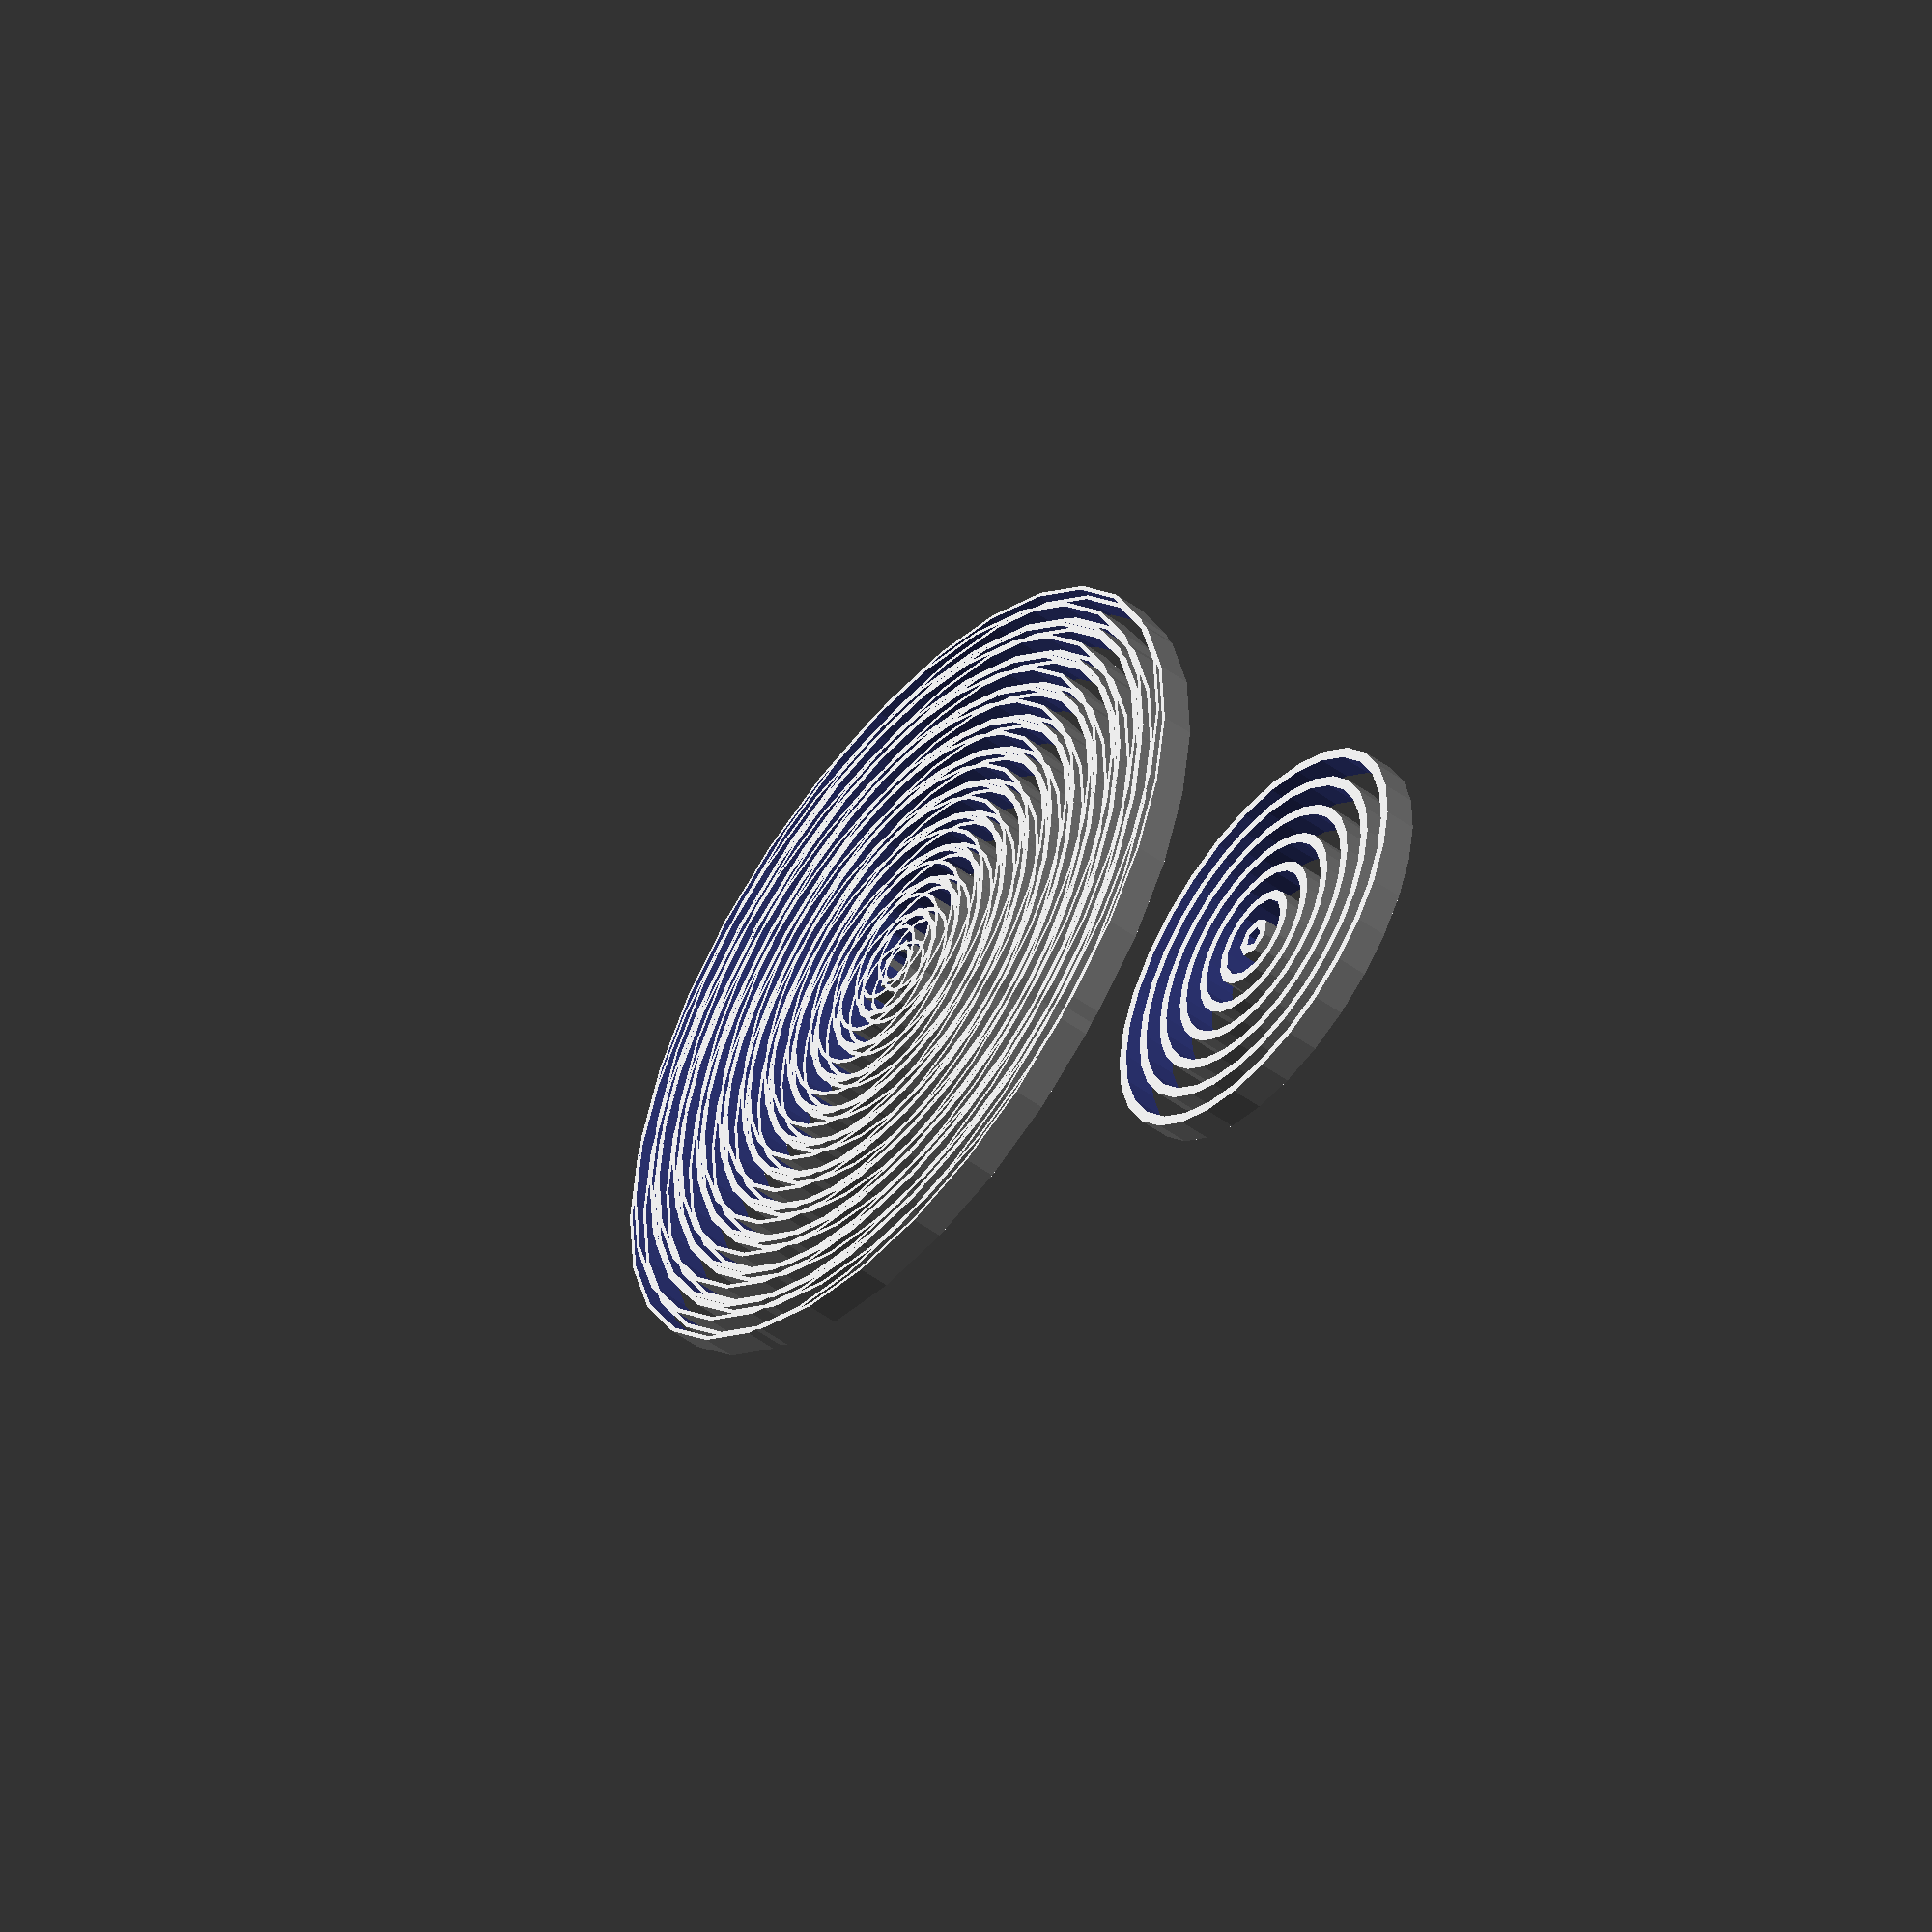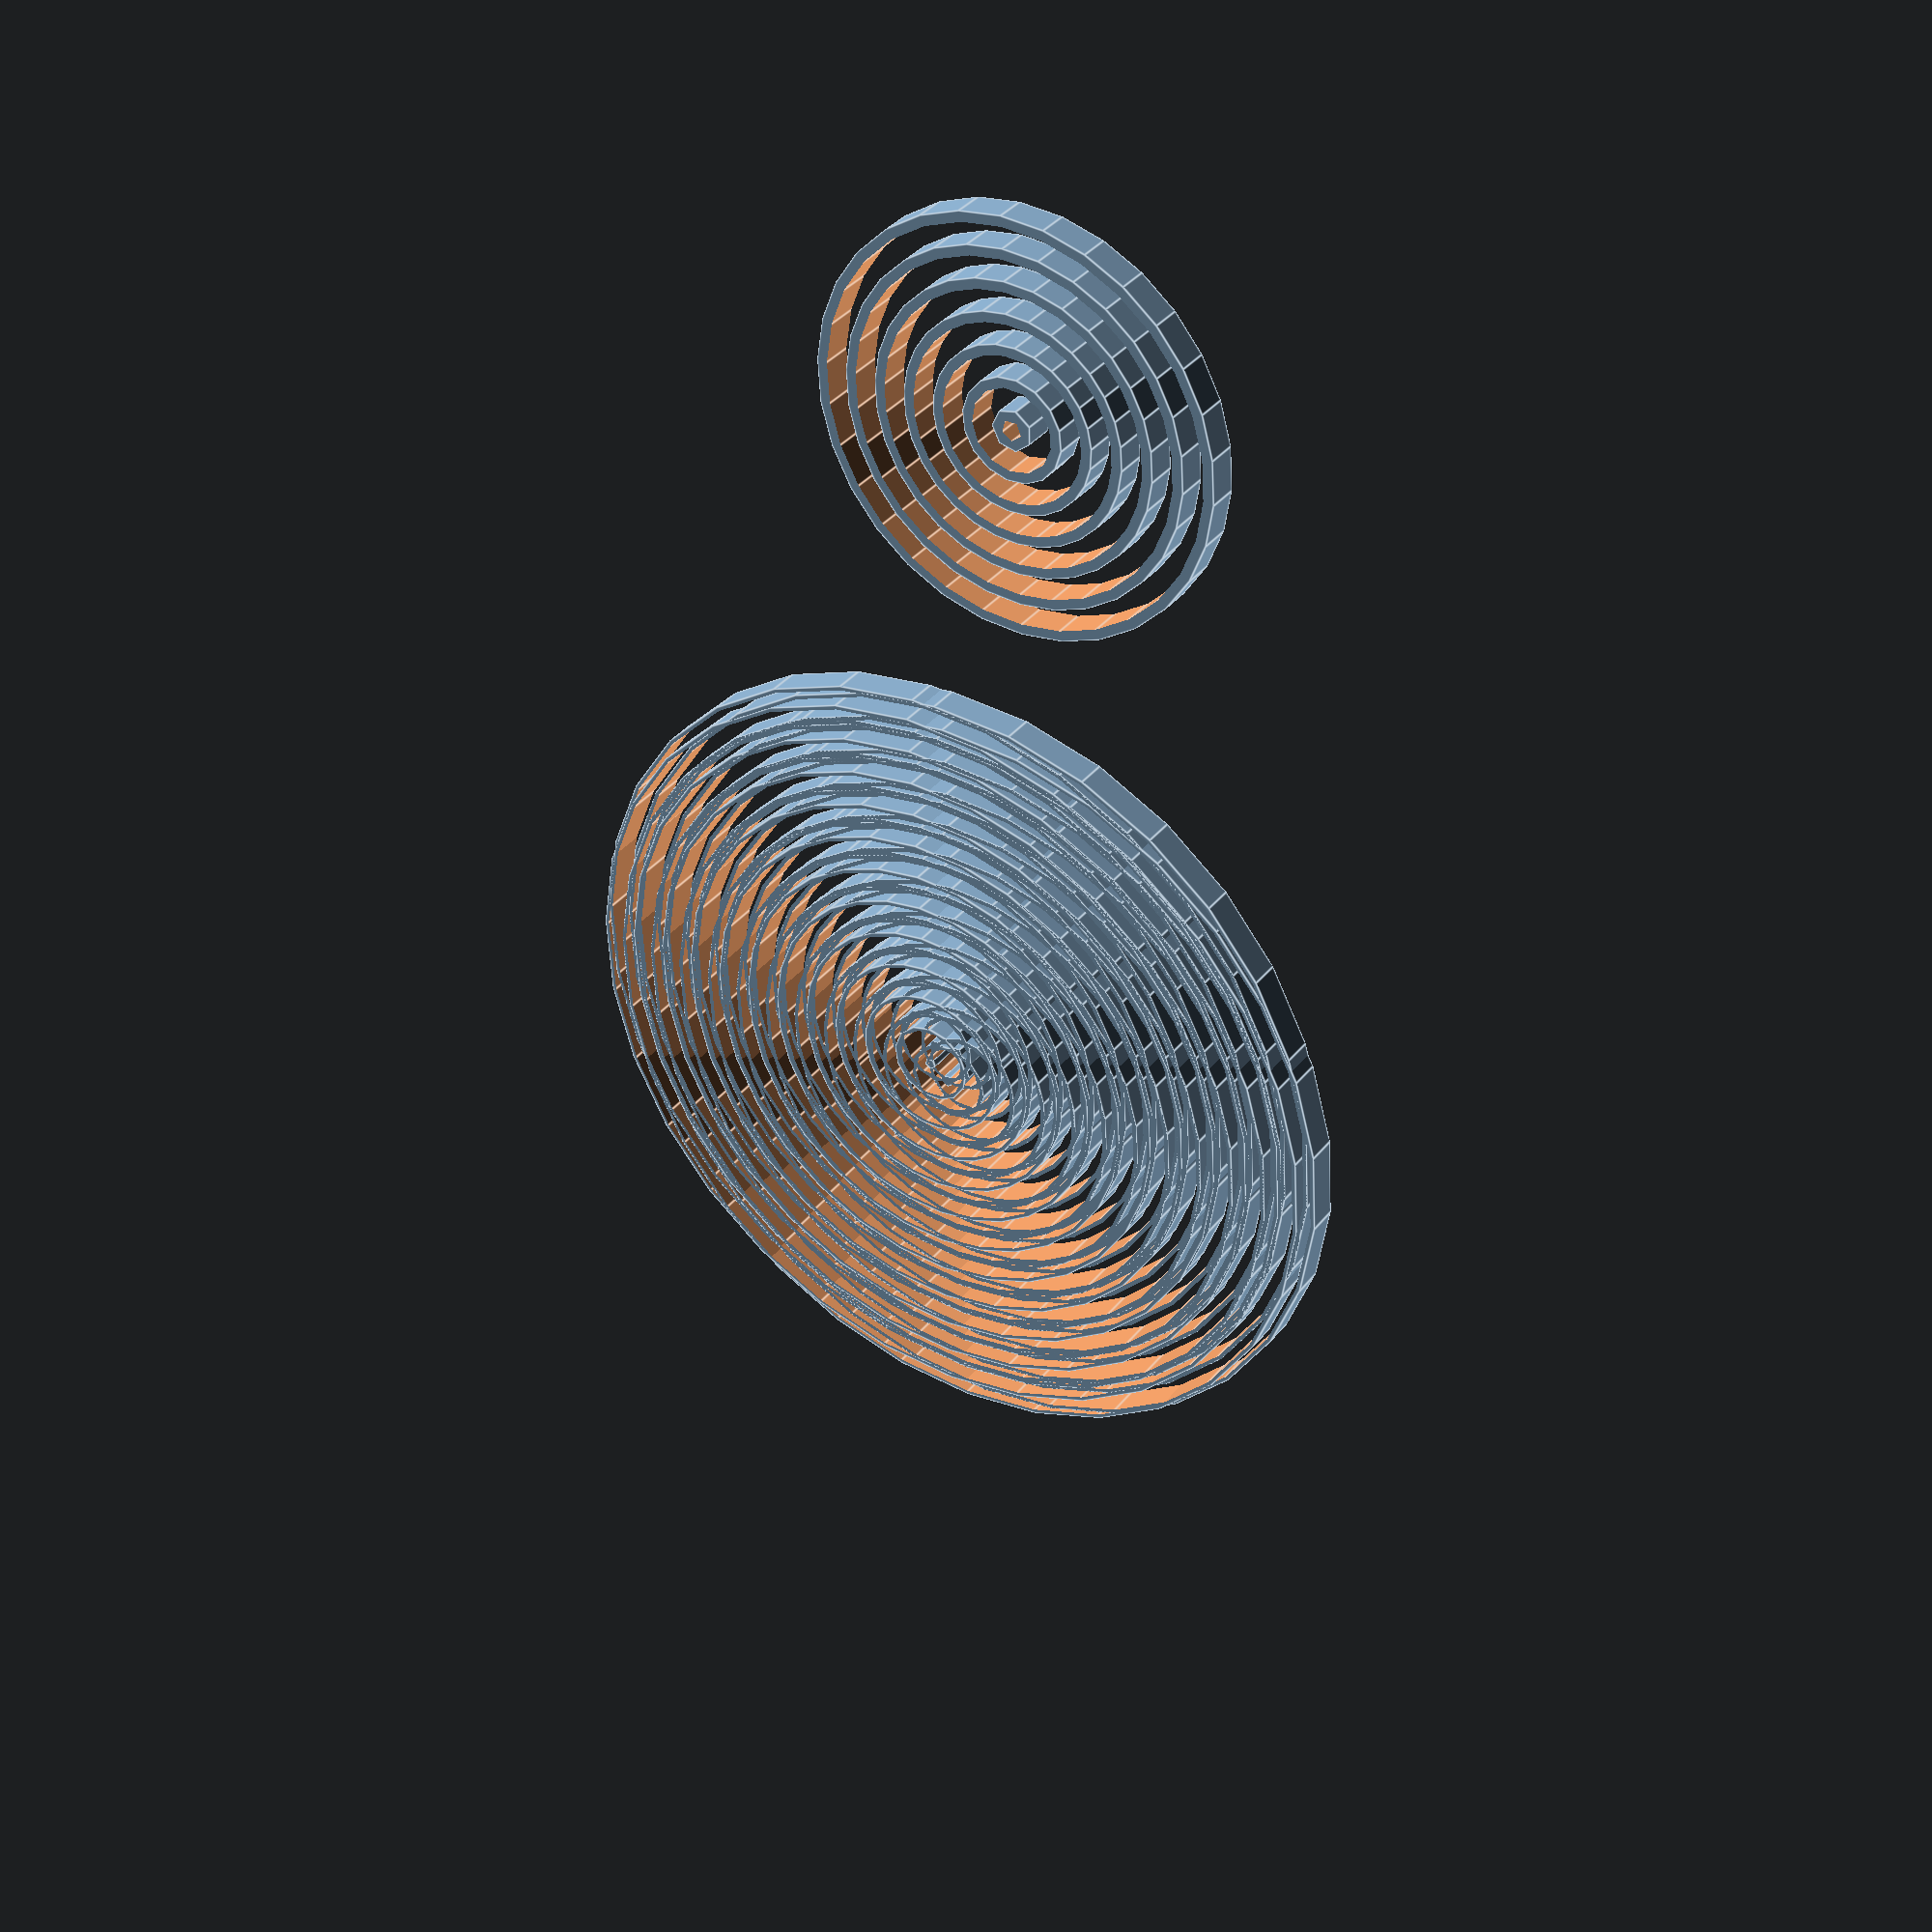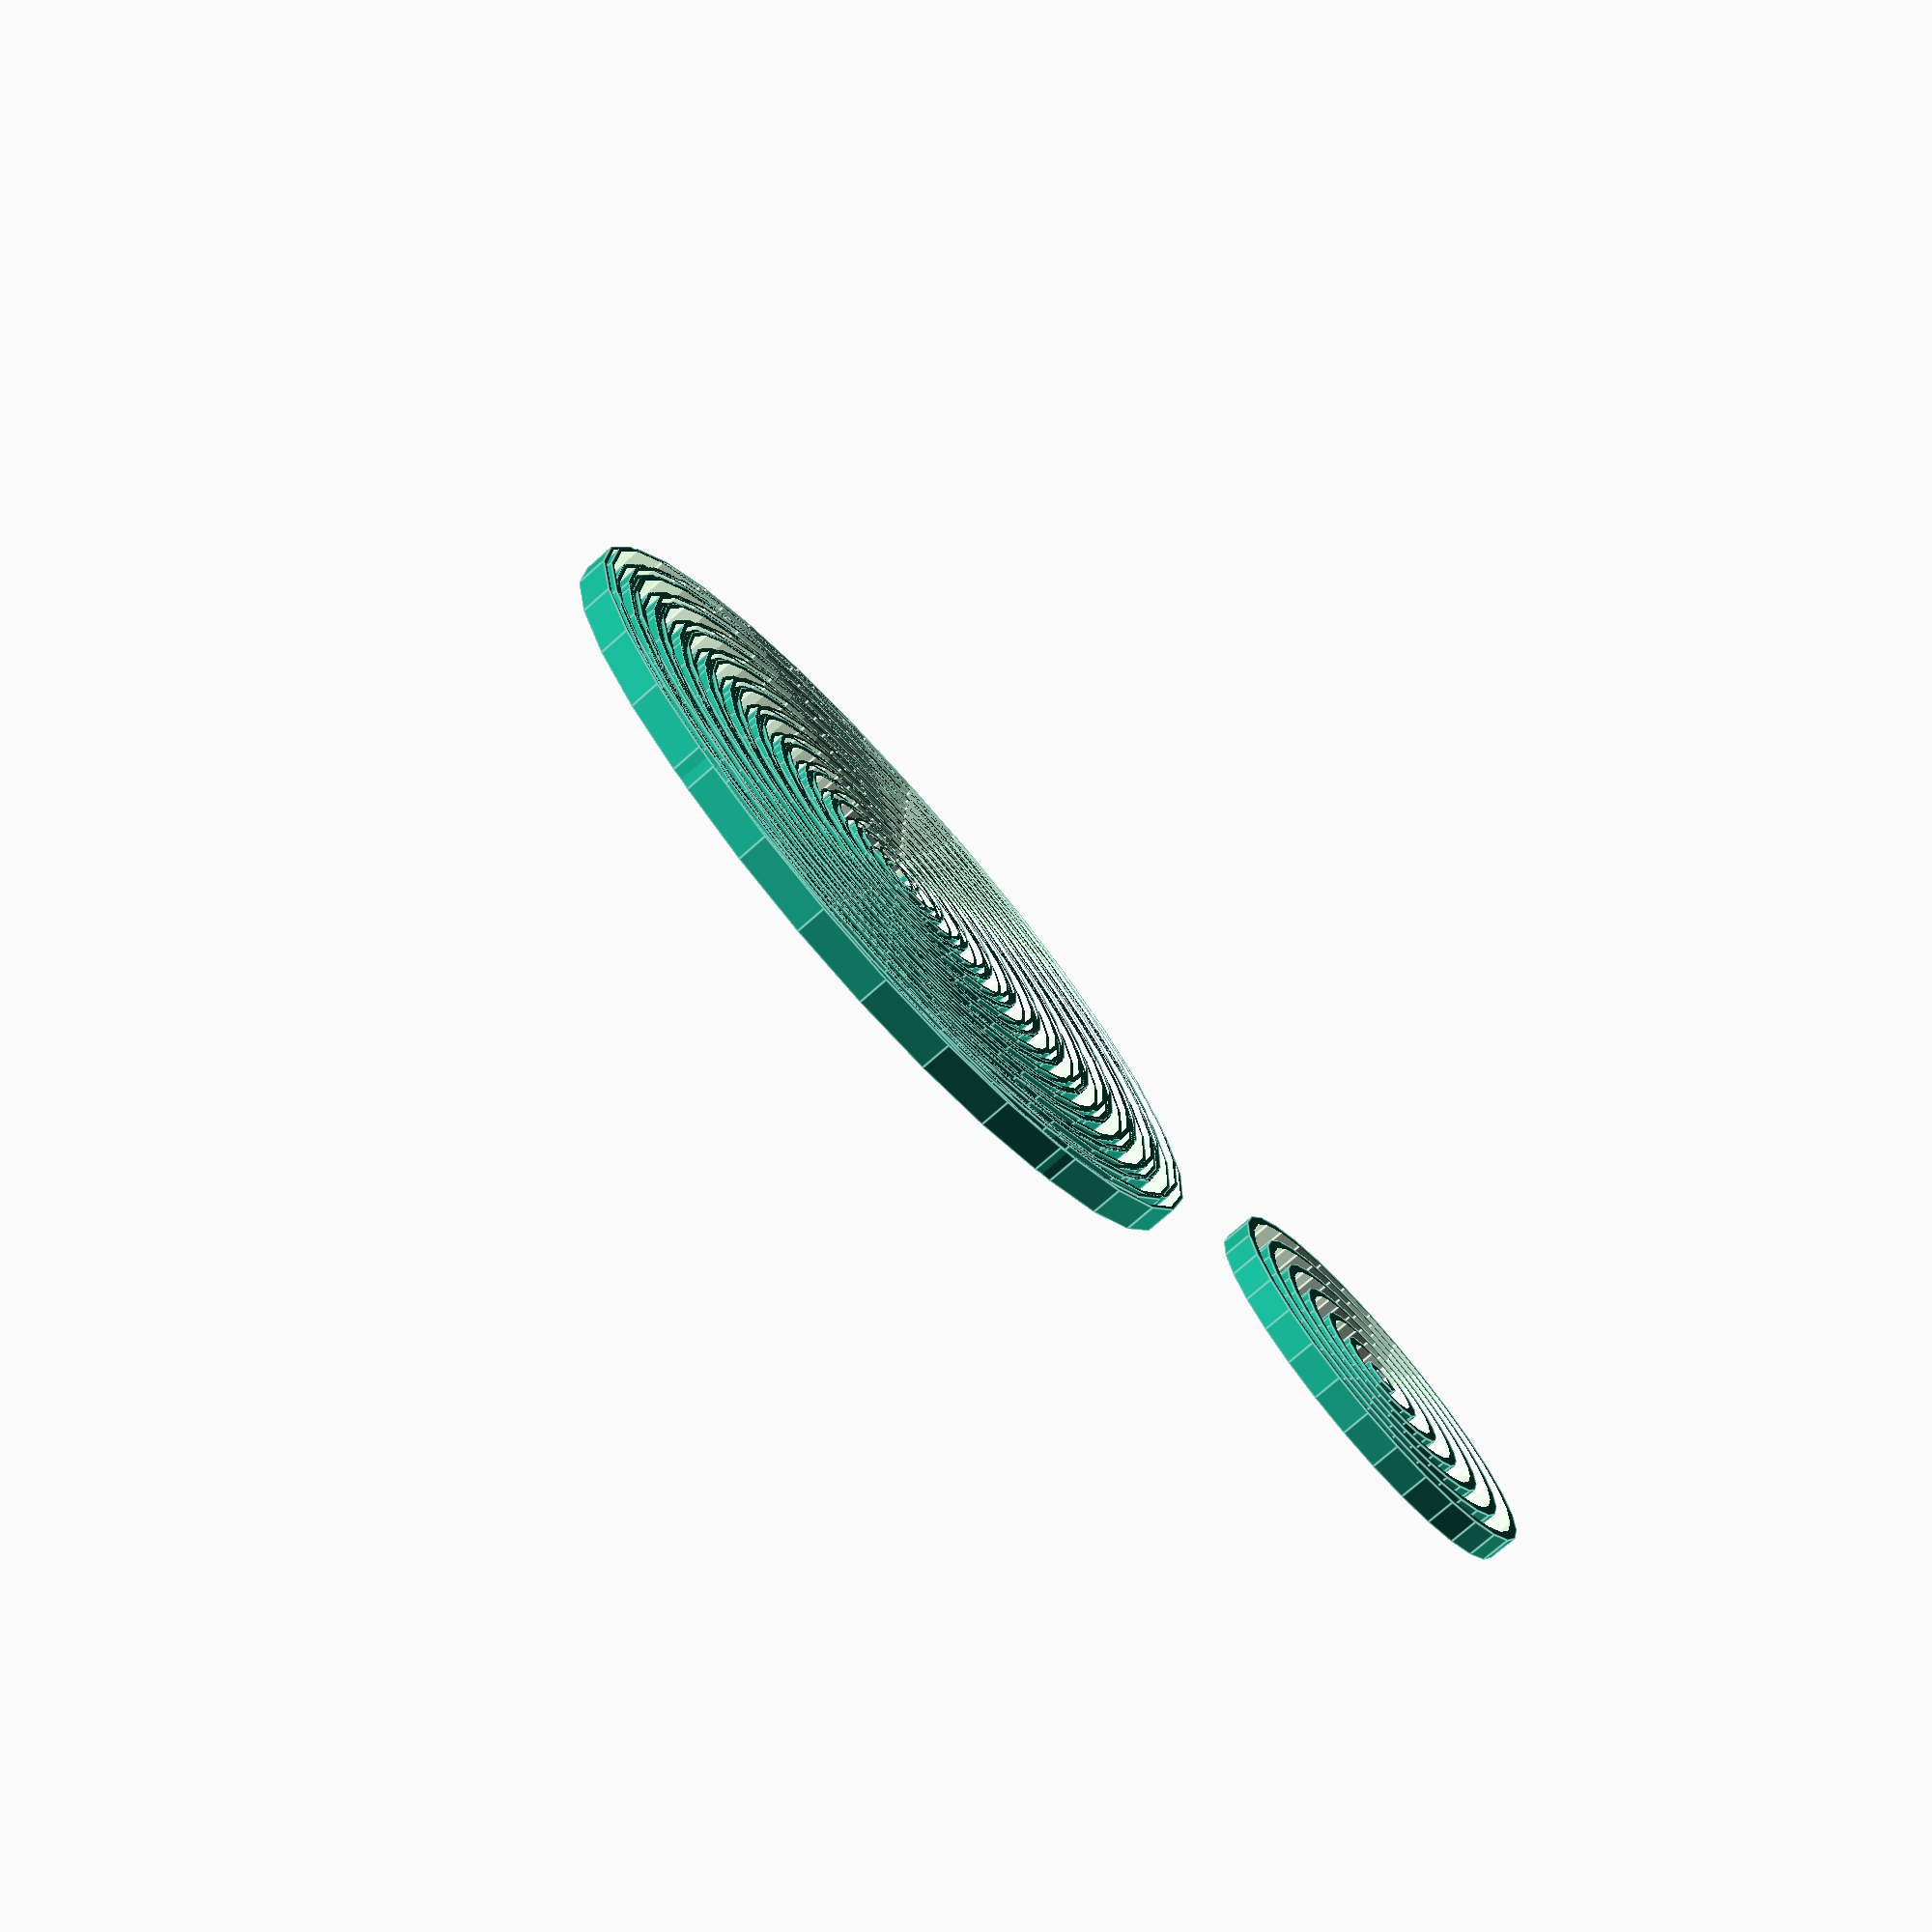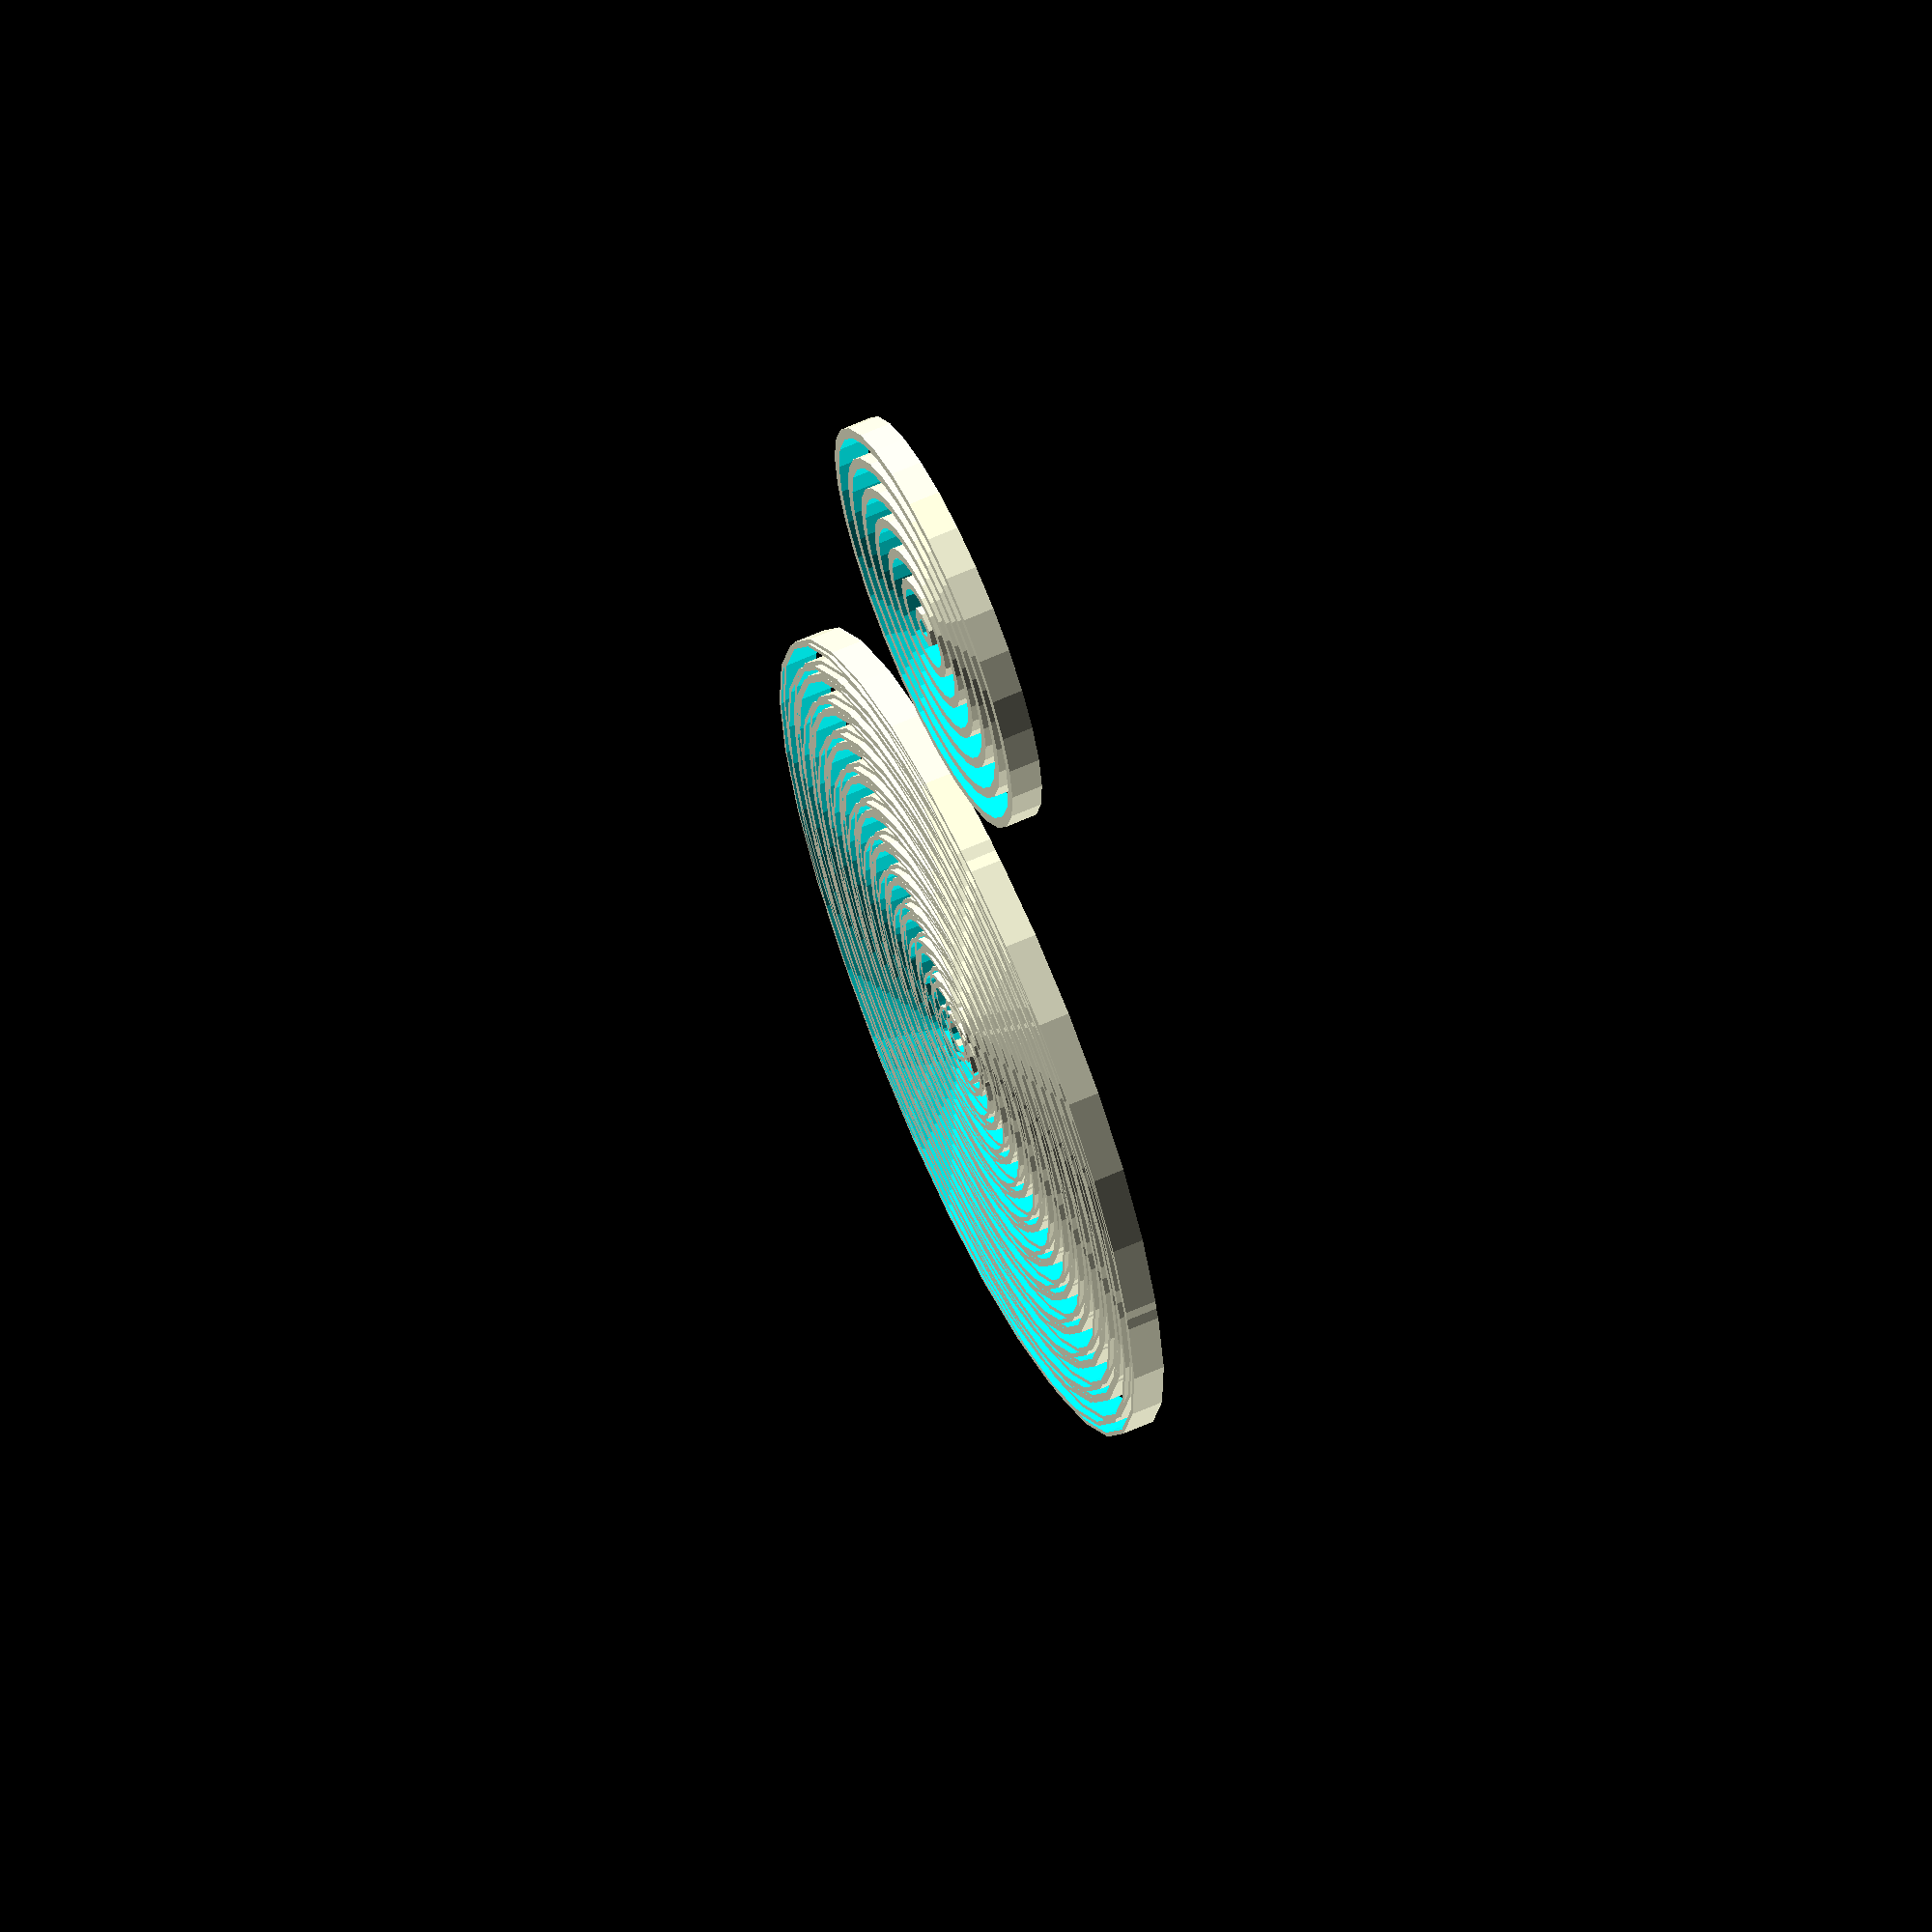
<openscad>
module concentrics(r, tbar, tgap, z) {
  for (i = [0:(tbar+tgap):r]) {
      difference() {
	cylinder(r=r-i, h=z);
	translate([0,0,-1])
	  cylinder(r=r-i-tbar, h=z+2);
      }
    }
}


module moire(r, tbar, tgap, z, s) {
  concentrics(r, tbar, tgap, z);
  translate([s,0,0])
    concentrics(r, tbar, tgap, z);
}

module trimoire(r, tbar, tgap, z, s) {
  concentrics(r, tbar, tgap, z);
  translate([s*cos(60),s*sin(60),0])
    concentrics(r, tbar, tgap, z);
  translate([s,0,0])
    concentrics(r, tbar, tgap, z);
}



module pentmoire(r, tbar, tgap, z, s) {

  for (i = [0:72:359]) {
    rotate([0,0,i])
      translate([s,0,0])
      concentrics(r, tbar, tgap, z);
  }
}



translate([50, 50, 0]) concentrics(20, 1,2, 3);

pentmoire(38, 0.4, 3, 3, 2);

</openscad>
<views>
elev=230.6 azim=266.3 roll=128.5 proj=o view=solid
elev=323.8 azim=309.5 roll=213.2 proj=p view=edges
elev=255.1 azim=52.8 roll=48.5 proj=p view=edges
elev=116.9 azim=128.9 roll=114.4 proj=o view=wireframe
</views>
